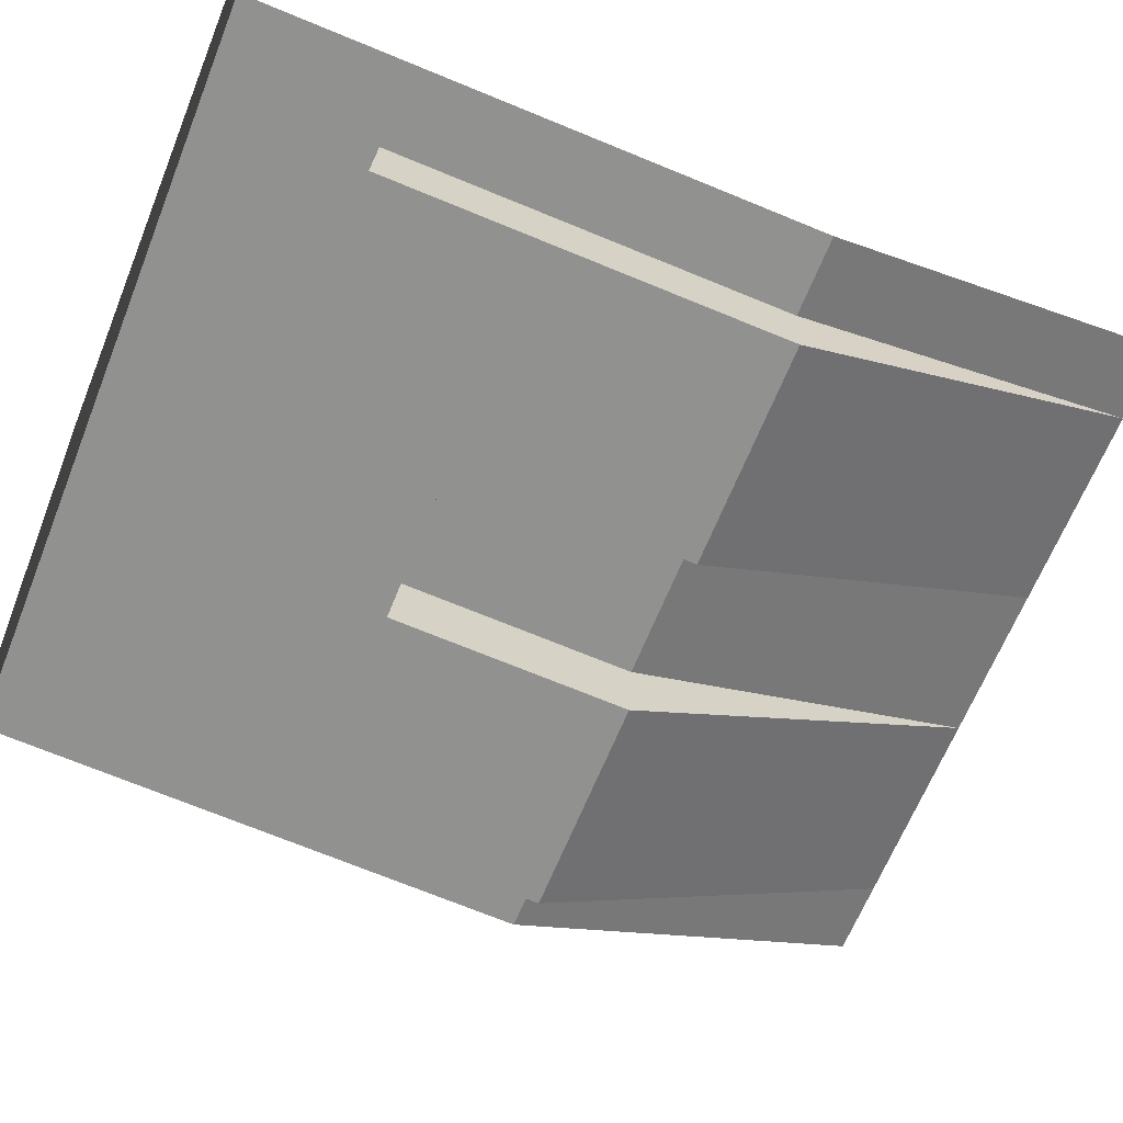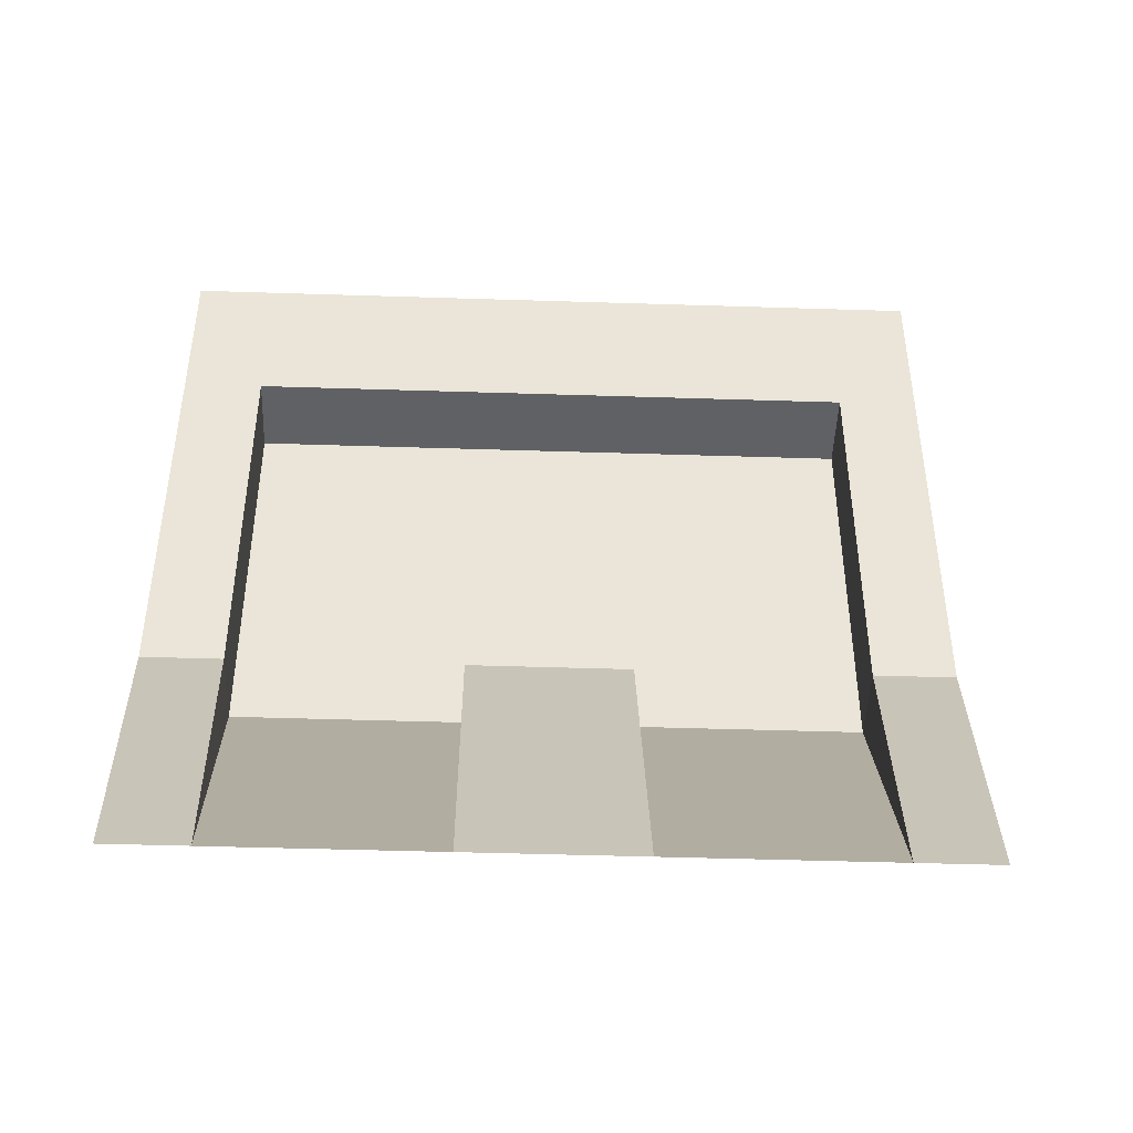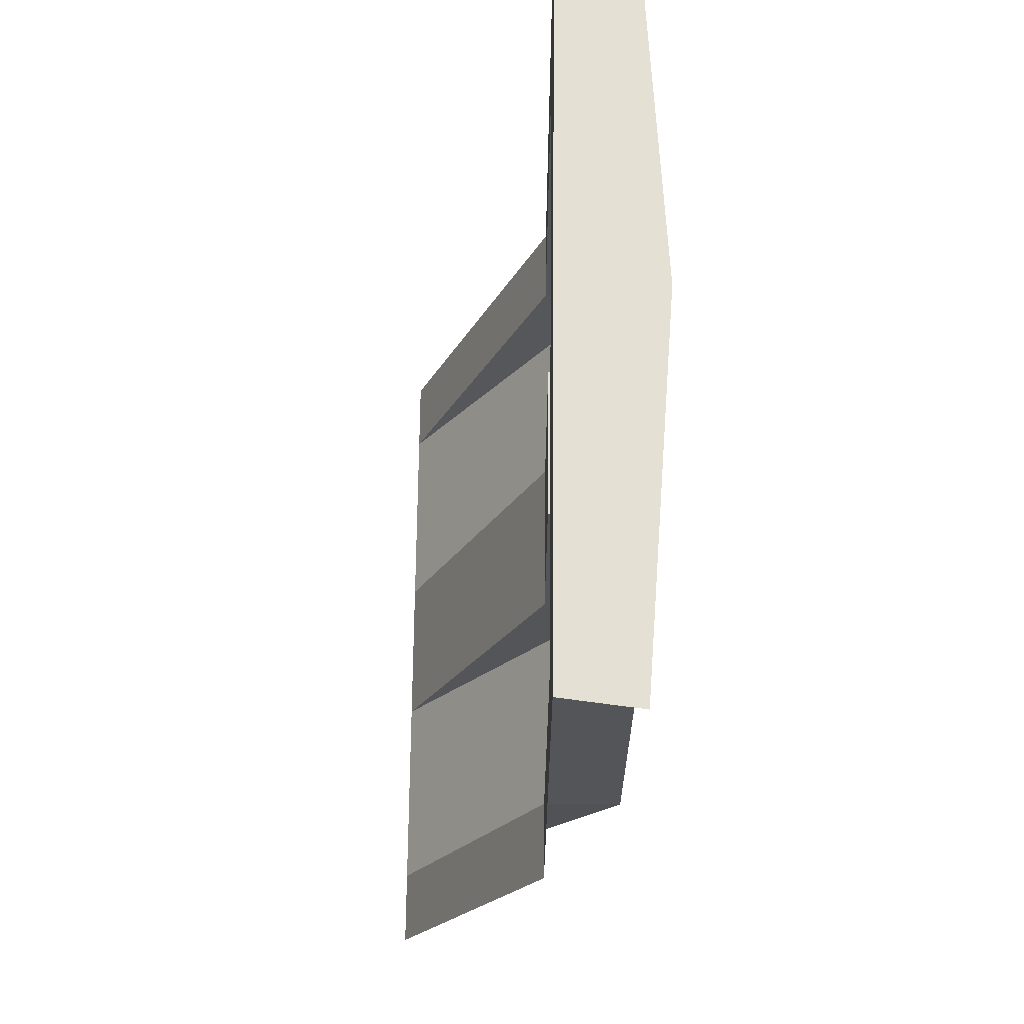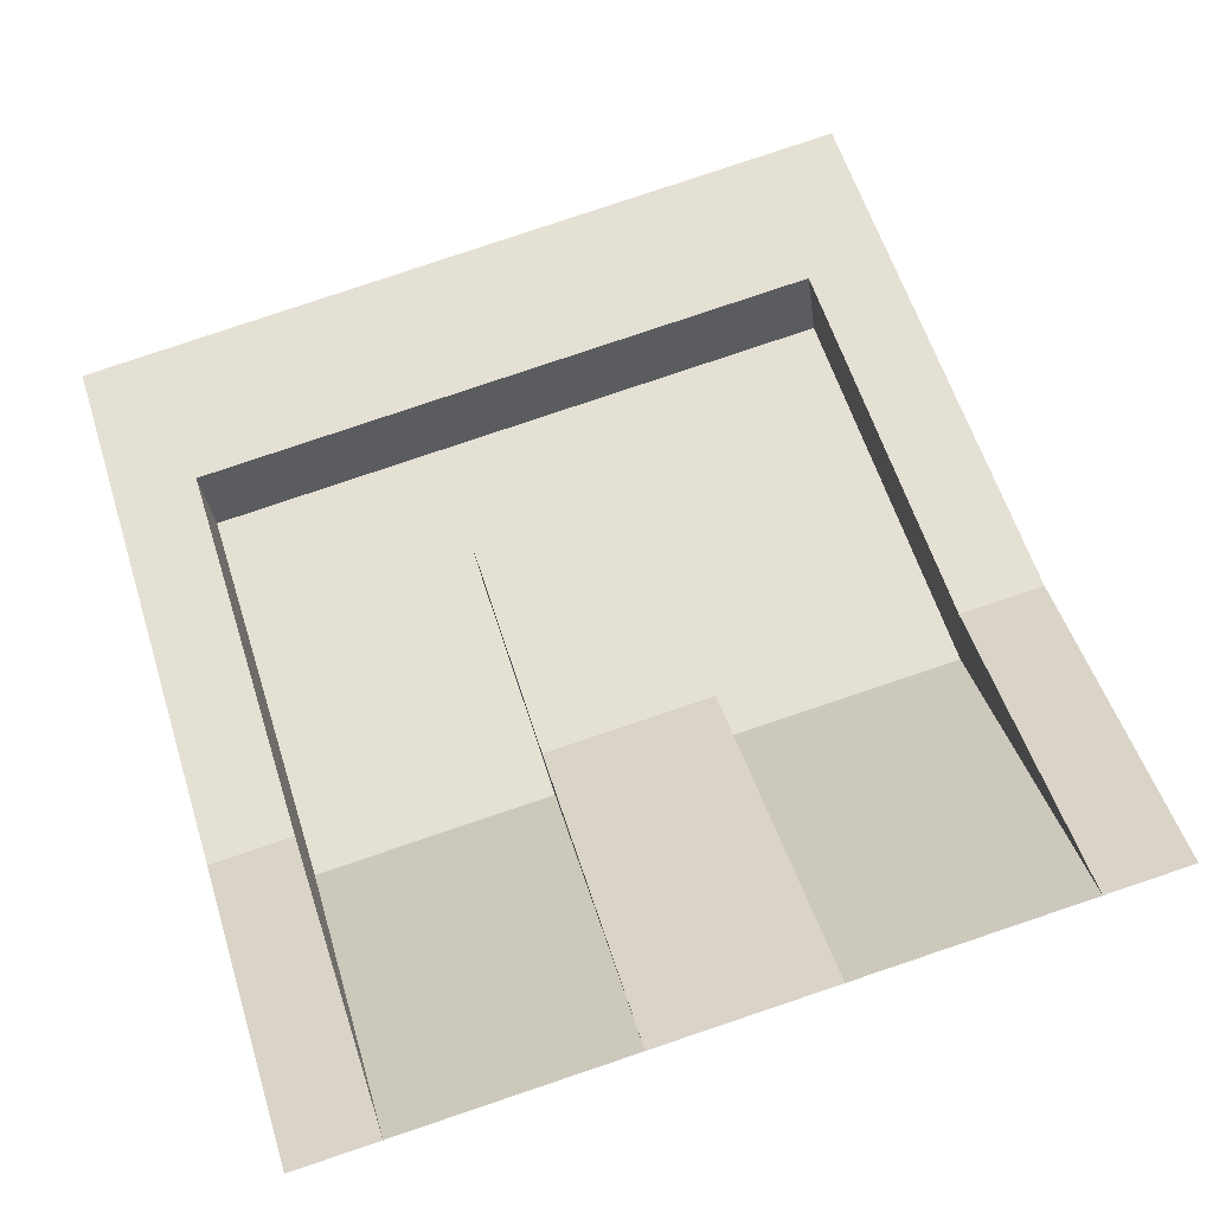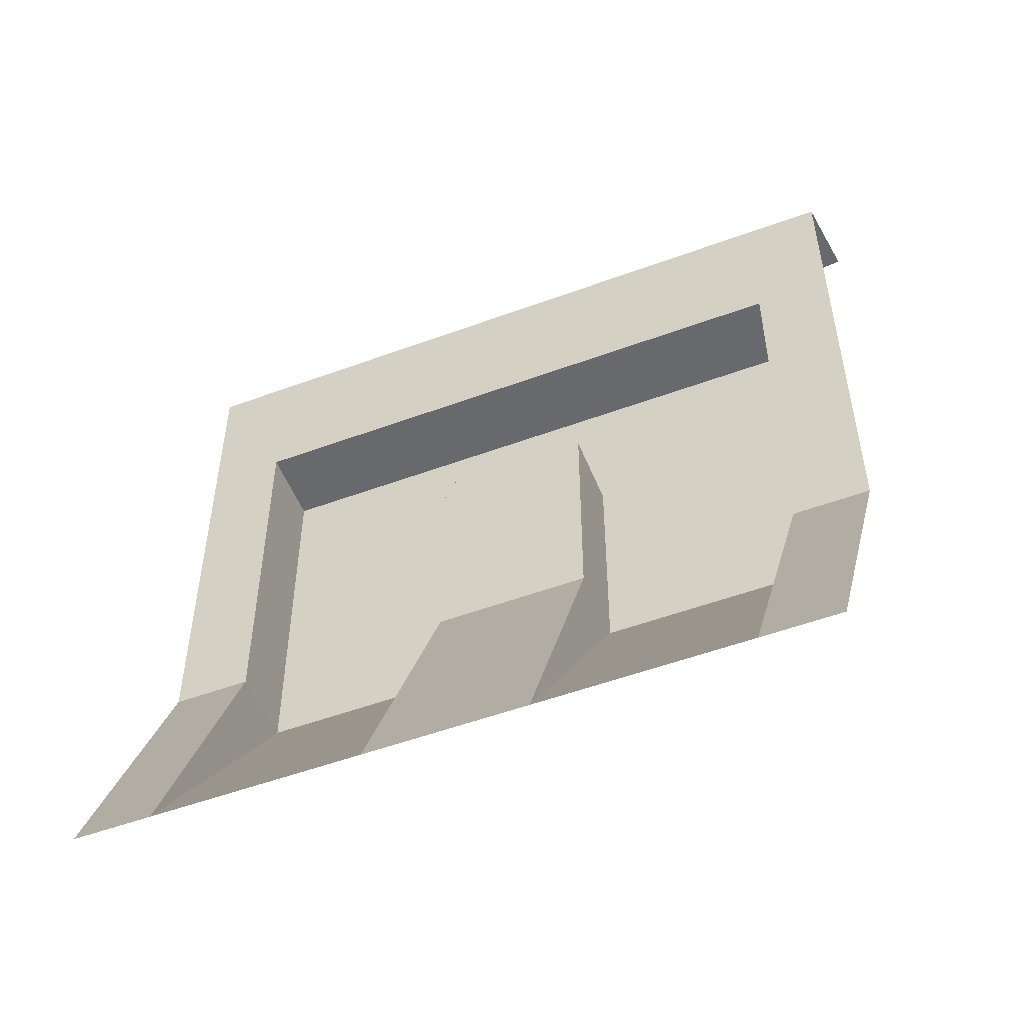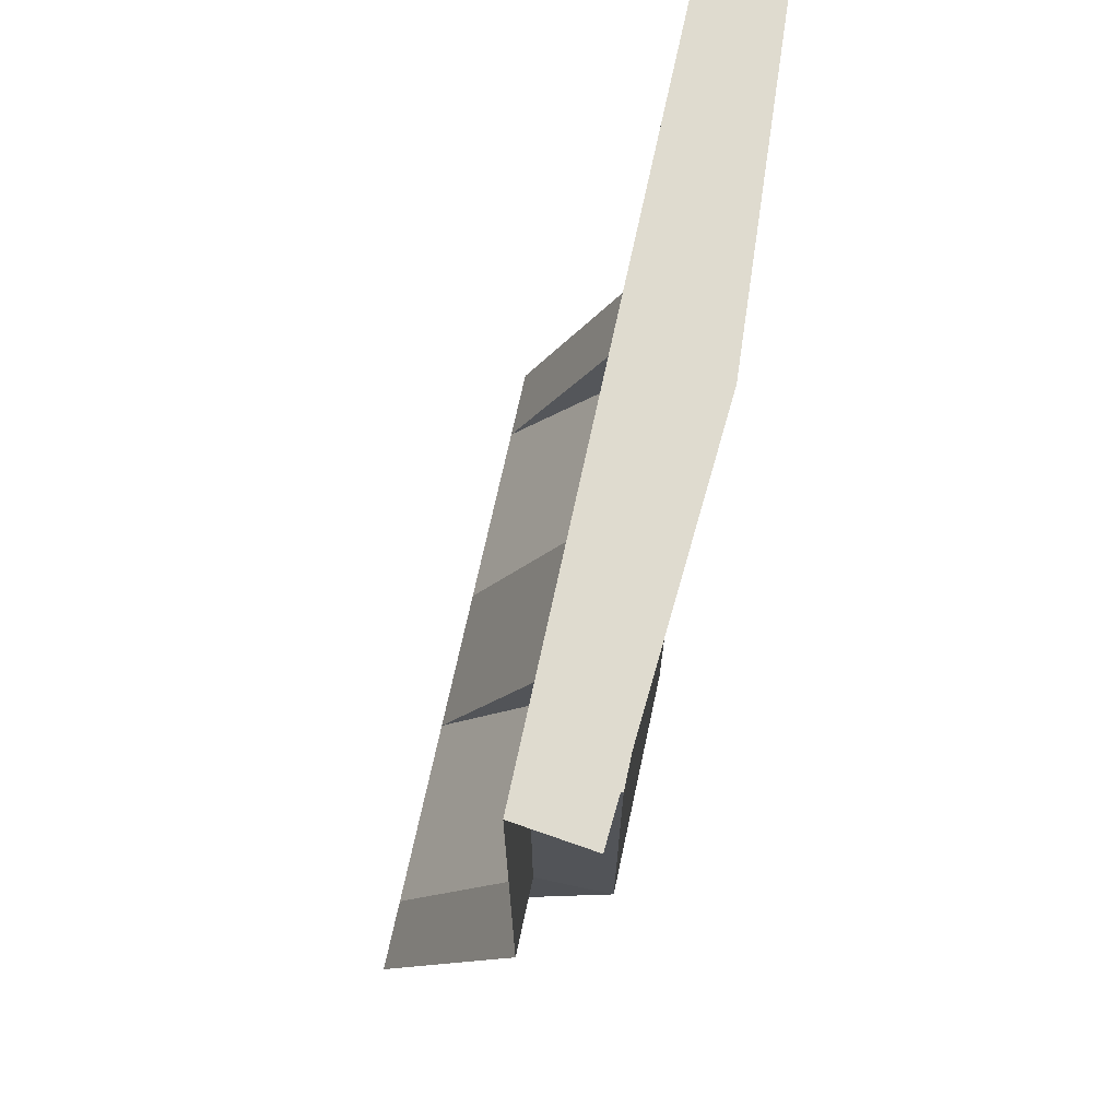
<metadata>
{"format":"obj","ext":"obj","renderer":"f3d","projection":"perspective","resolution":1024,"background":"white","views":[{"elev":-73.3,"azim":67.9,"up":"+Y"},{"elev":-46.1,"azim":170.4,"up":"+Z"},{"elev":65.8,"azim":-97.0,"up":"+Z"},{"elev":57.0,"azim":163.0,"up":"+Y"},{"elev":-52.8,"azim":-165.9,"up":"+Z"},{"elev":70.4,"azim":-85.4,"up":"+Z"}]}
</metadata>
<code>
v -0.04952 -1.843 0.25
v -0.4292 -1.793 0.25
v -0.4358 -1.843 0.25
v -0.05605 -1.893 0.25
v -0.4292 -1.793 0.25
v -0.4292 -1.793 0
v -0.4358 -1.843 0
v -0.4358 -1.843 0.25
v -0.05605 -1.893 0.25
v -0.05605 -1.893 0
v -0.04952 -1.843 0
v -0.04952 -1.843 0.25
v -0.1898 -1.825 0.15
v -0.289 -1.812 0.15
v -0.2955 -1.862 0.15
v -0.1963 -1.875 0.15
v -0.289 -1.812 0.15
v -0.289 -1.812 0
v -0.2955 -1.862 0
v -0.2955 -1.862 0.15
v -0.1963 -1.875 0.15
v -0.1963 -1.875 0
v -0.1898 -1.825 0
v -0.1898 -1.825 0.15
v -0.1963 -1.875 0.15
v -0.05606 -1.893 0.25
v -0.4358 -1.843 0.25
v -0.2955 -1.862 0.15
v -0.2955 -1.862 0
v -0.2955 -1.862 0.15
v -0.4358 -1.843 0.25
v -0.4358 -1.843 0
v -0.1963 -1.875 0.15
v -0.1963 -1.875 0
v -0.05606 -1.893 0
v -0.05606 -1.893 0.25
v -0.1898 -1.825 0
v -0.1768 -1.726 -0.225
v -0.1963 -1.875 0
v -0.4292 -1.793 0
v -0.4048 -1.696 -0.225
v -0.4358 -1.843 0
v -0.2759 -1.713 -0.225
v -0.2955 -1.862 0
v -0.4358 -1.843 0
v -0.4048 -1.696 -0.225
v -0.1963 -1.875 0
v -0.1768 -1.726 -0.225
v -0.0479 -1.743 -0.225
v -0.05606 -1.893 0
v -0.04952 -1.843 0
v -0.05606 -1.893 0
v -0.0479 -1.743 -0.225
v -0.289 -1.812 0
v -0.2955 -1.862 0
v -0.2759 -1.713 -0.225
v -0.248 -1.884 0.35
v -0.4915 -1.835 0.35
v 0 -1.9 0.35
v -0.4915 -1.835 0.35
v -0.4788 -1.787 0.35
v 0 -1.85 0.35
v 0 -1.9 0.35
v -0.04952 -1.843 0.25
v -0.04952 -1.843 0
v 0 -1.85 0
v 0 -1.85 0.35
v -0.04952 -1.843 0.25
v 0 -1.85 0.35
v -0.4788 -1.787 0.35
v -0.4292 -1.793 0.25
v -0.4292 -1.793 0
v -0.4292 -1.793 0.25
v -0.4788 -1.787 0.35
v -0.4788 -1.787 0
v 0 -1.85 0
v -0.04952 -1.843 0
v -0.0479 -1.743 -0.225
v 0.0003 -1.749 -0.225
v -0.1898 -1.825 0
v -0.289 -1.812 0
v -0.2759 -1.713 -0.225
v -0.1768 -1.726 -0.225
v -0.4292 -1.793 0
v -0.4788 -1.787 0
v -0.4531 -1.69 -0.225
v -0.4048 -1.696 -0.225
v -0.1898 -1.825 0.15
v -0.289 -1.812 0.15
v -0.289 -1.812 0
v -0.1898 -1.825 0
g mesh7322318
f 1 2 3
f 3 4 1
f 5 6 7
f 7 8 5
f 9 10 11
f 11 12 9
g mesh7322320
f 13 15 14
f 15 13 16
f 17 19 18
f 19 17 20
f 21 23 22
f 23 21 24
g mesh7322323
f 25 26 27
f 27 28 25
f 29 30 31
f 31 32 29
f 33 34 35
f 35 36 33
f 37 38 39
f 40 41 42
f 43 44 45
f 45 46 43
f 47 48 49
f 49 50 47
f 51 52 53
f 54 55 56
f 57 58 59
f 60 61 62
f 62 63 60
f 64 65 66
f 66 67 64
f 68 69 70
f 70 71 68
f 72 73 74
f 74 75 72
f 76 77 78
f 78 79 76
f 80 81 82
f 82 83 80
f 84 85 86
f 86 87 84
f 88 89 90
f 90 91 88

</code>
